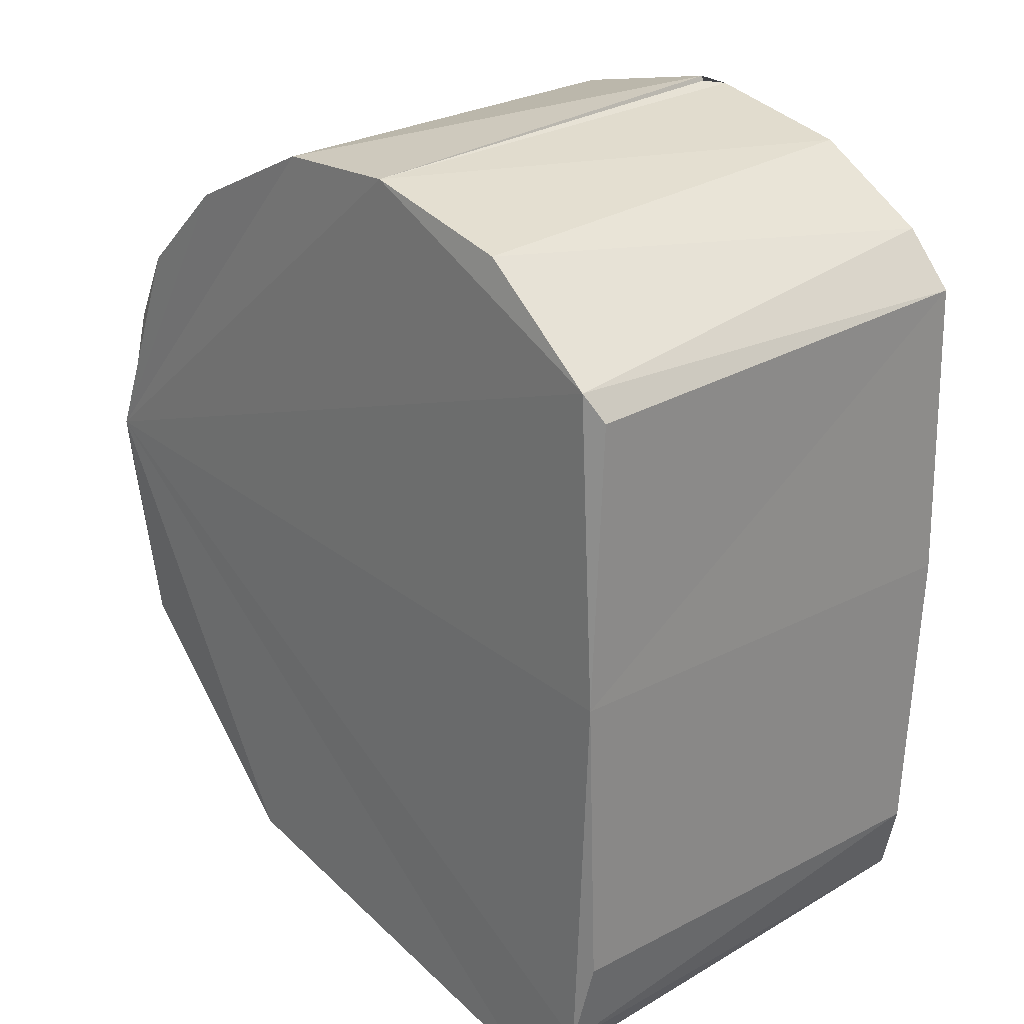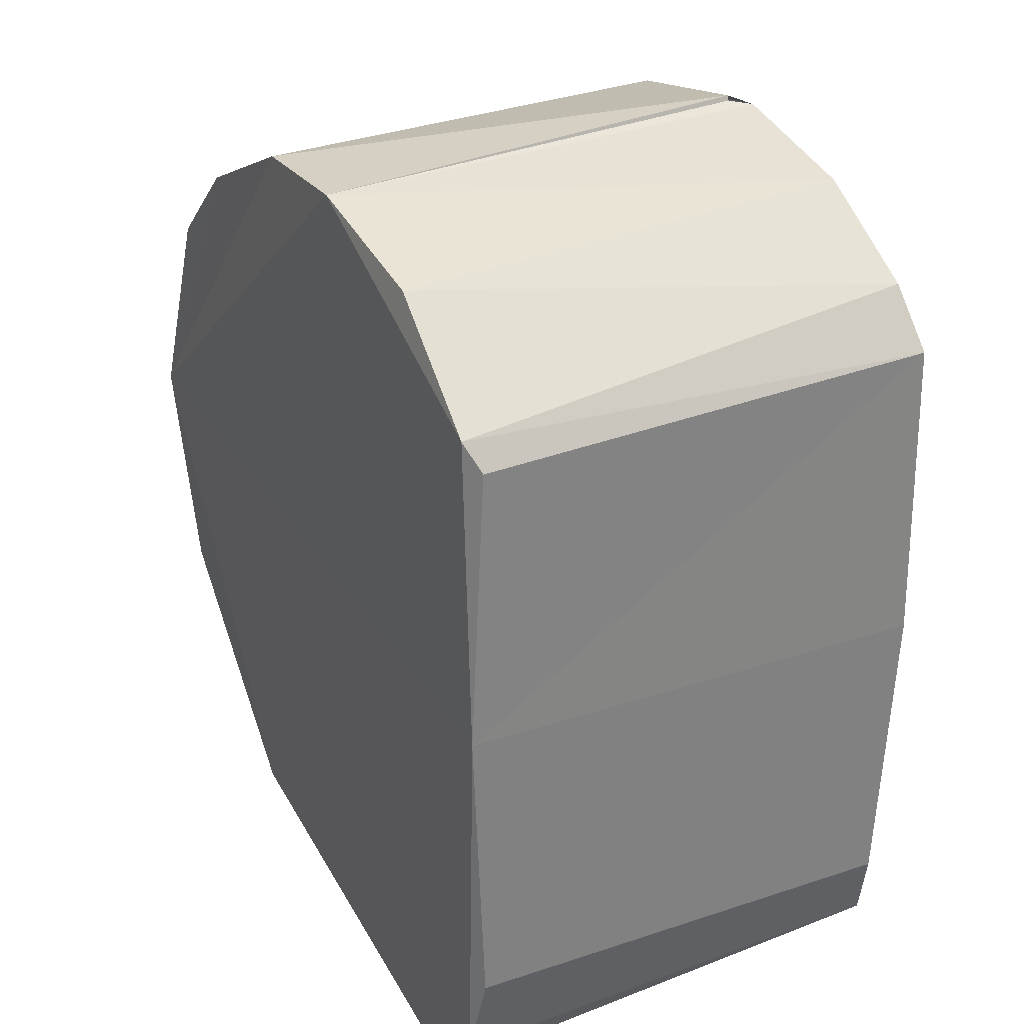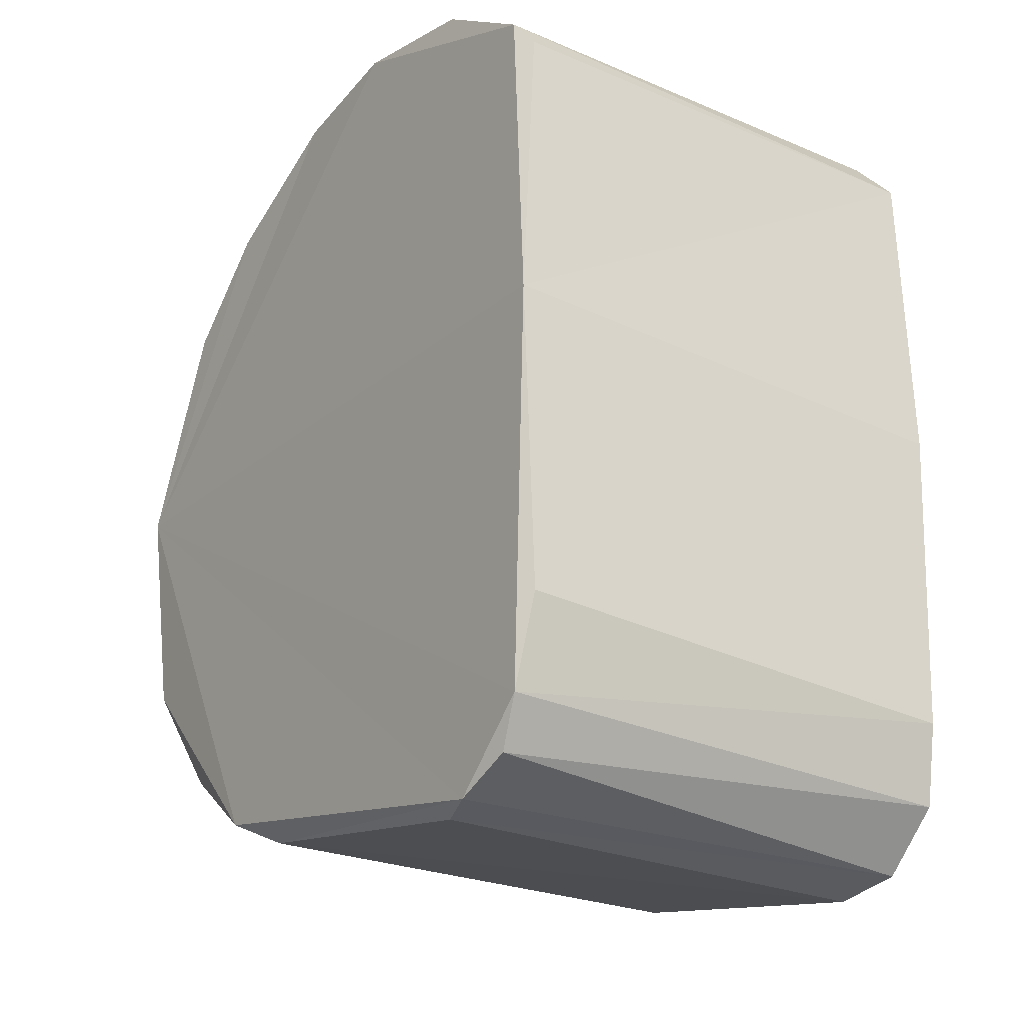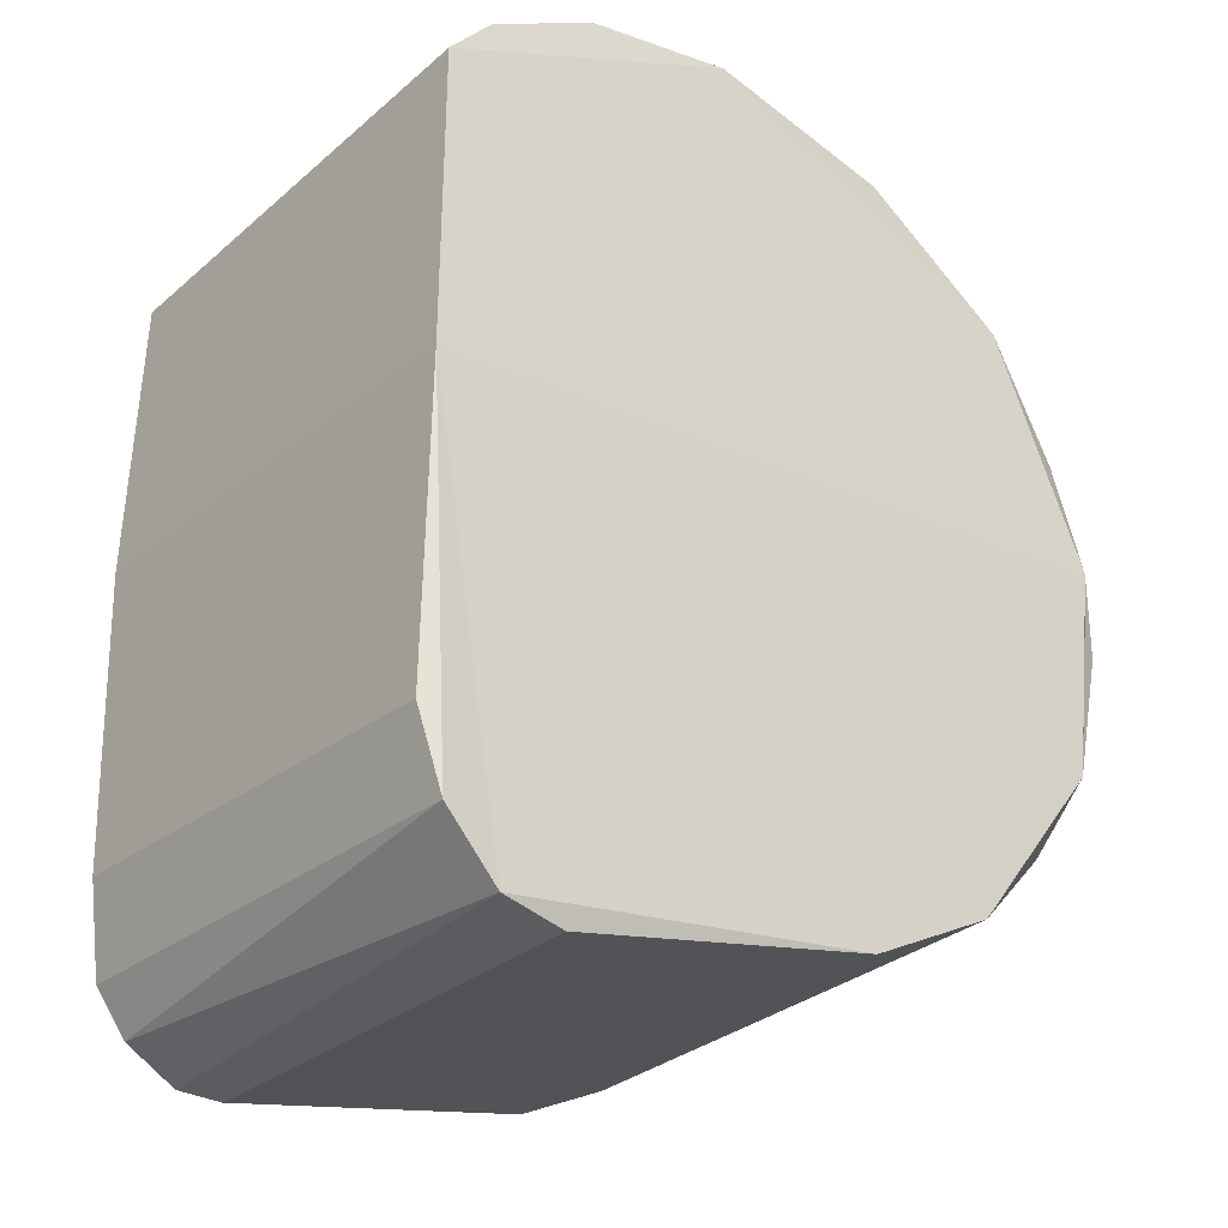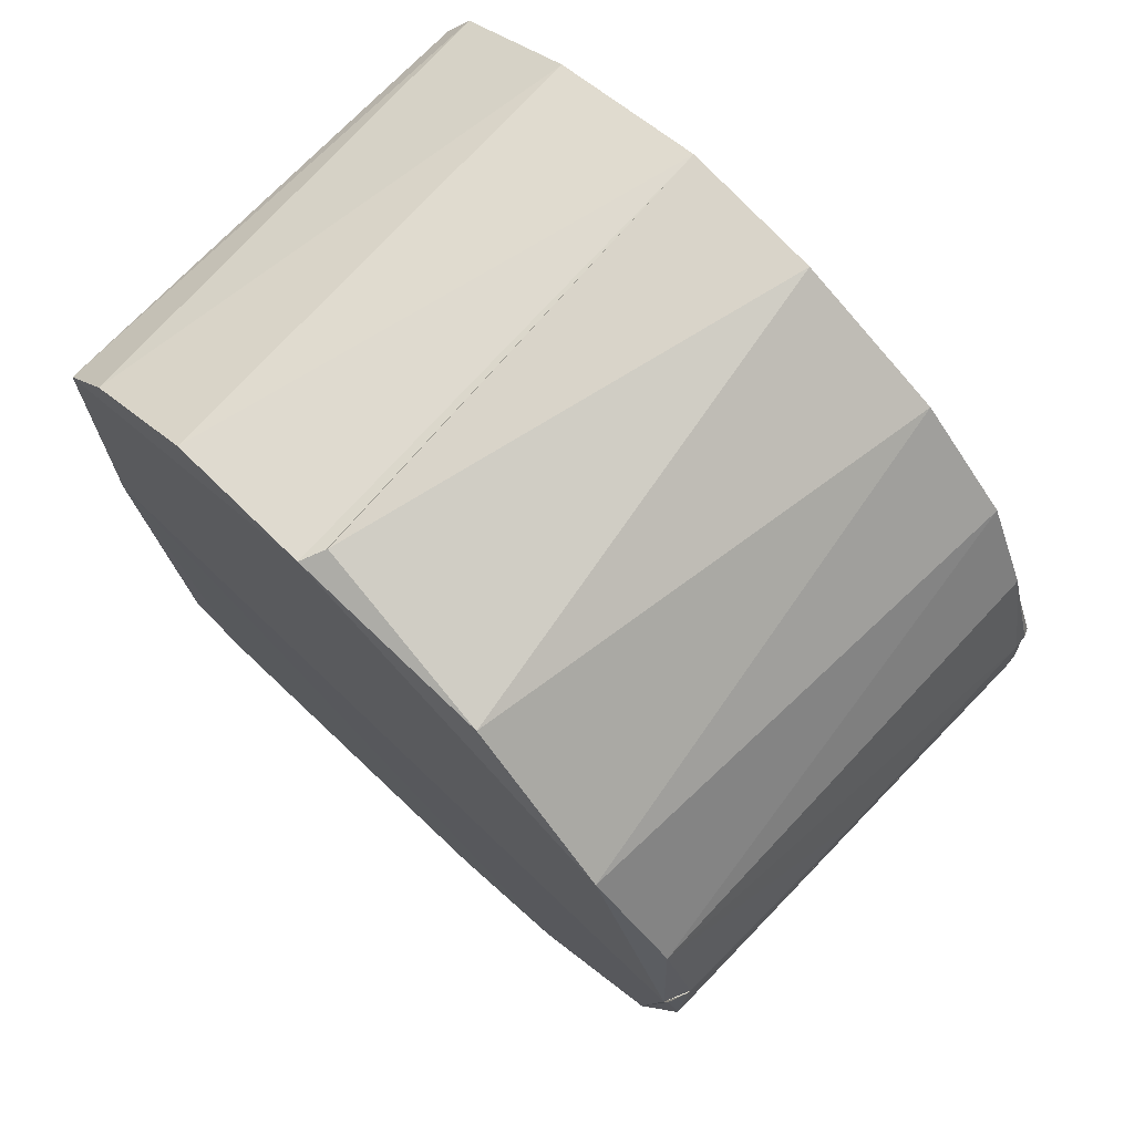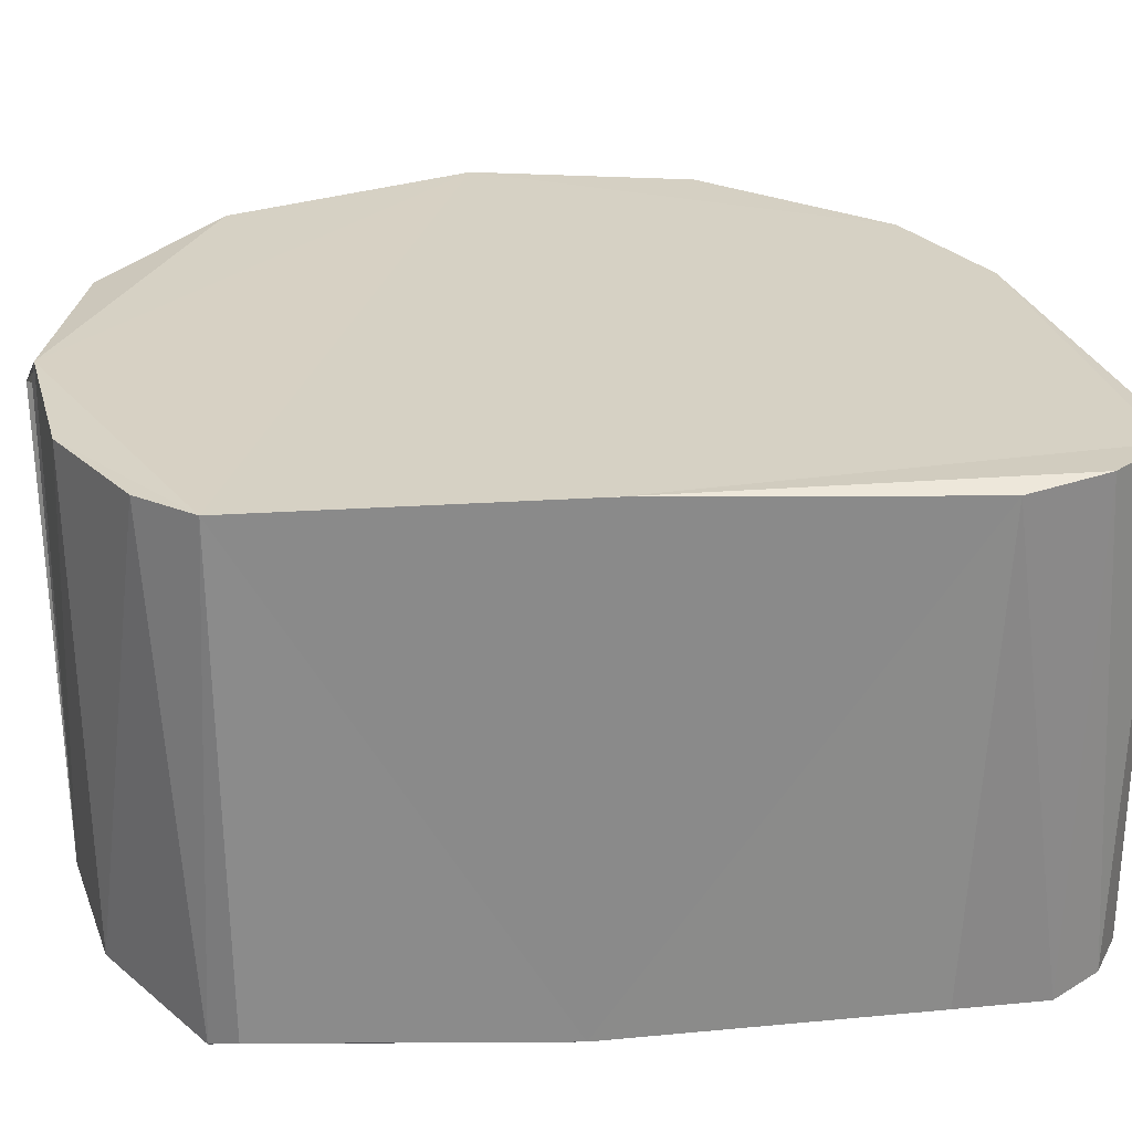
<metadata>
{"format":"obj","ext":"obj","renderer":"f3d","projection":"perspective","resolution":1024,"background":"white","views":[{"elev":26.0,"azim":47.9,"up":"+Z"},{"elev":30.4,"azim":61.7,"up":"+Z"},{"elev":-25.8,"azim":55.7,"up":"+Z"},{"elev":-30.0,"azim":140.9,"up":"+Z"},{"elev":73.6,"azim":-135.9,"up":"+Z"},{"elev":26.8,"azim":85.3,"up":"+Y"}]}
</metadata>
<code>
g IVCON
v 0.01531 -0.02017 0.03369
v 0.002395 -0.02049 0.03676
v 0.02592 -0.02076 0.02601
v -0.03678 -0.01949 0.00396
v -0.03701 -0.01925 -0.001288
v -0.03636 -0.02133 0.003627
v -0.01113 0.02043 -0.03506
v 0.0208 0.0204 -0.03948
v 0.01528 0.01989 -0.04039
v -0.009293 -0.02019 0.03588
v -0.02167 -0.02054 0.02965
v -0.03689 0.02031 -0.003096
v -0.0338 0.02078 -0.01461
v -0.03361 -0.02059 -0.01553
v -0.02708 -0.01933 -0.02553
v -0.02988 0.01884 -0.02201
v 0.01551 -0.01946 -0.0405
v 7.5e-05 0.01864 0.037
v 0.000965 0.02059 0.03662
v -0.03698 -0.009023 -0.001285
v -0.03698 -0.000341 0.002175
v -0.03615 0.02102 0.003743
v -0.03698 0.009022 -0.001285
v -0.03682 -0.001077 -0.003814
v -8.9e-05 0.01863 0.03742
v -0.03589 0.02124 0.003921
v -0.02221 0.02052 -0.02946
v -0.03678 0.01919 0.004
v -0.03444 0.01989 0.01422
v -0.01117 -0.01946 -0.0354
v -0.01932 -0.01956 -0.03157
v -0.01682 -0.02083 -0.03254
v 0.02714 0.02059 0.02409
v 0.02741 -0.01974 0.02372
v 0.02754 -0.02097 -0.000359
v 0.02754 0.02105 -0.002105
v -0.03669 -0.02056 0.003909
v -0.02963 -0.02076 0.02181
v -0.03393 -0.01998 0.01496
v -0.03676 0.01952 0.004003
v 0.01379 0.02025 0.03429
v -0.03698 -0.01923 -0.001291
v -0.0369 -0.02046 -0.001638
v 0.02736 -0.01987 -0.0261
v 0.02581 -0.02064 -0.03382
v 0.02728 0.02002 -0.02819
v 0.02326 0.02038 0.02864
v 0.02546 0.02066 -0.03474
v -0.01563 0.02009 0.03363
v 0.01878 -0.02052 -0.04001
v 0.02344 -0.02005 -0.03765
v -0.03681 0.01919 0.00375
v -0.02782 0.02085 0.02393
v -0.03698 -0.009 -0.001285
v -0.03698 0.009 -0.001285
f 1 2 3
f 4 5 6
f 7 8 9
f 10 11 6
f 12 13 14
f 10 6 2
f 15 14 16
f 8 17 9
f 18 2 19
f 20 5 21
f 13 12 22
f 23 12 24
f 2 25 10
f 26 27 13
f 18 25 2
f 28 29 26
f 27 7 30
f 31 30 32
f 33 34 35
f 26 36 27
f 37 38 39
f 12 23 21
f 26 40 28
f 41 19 2
f 33 35 36
f 42 20 43
f 32 6 14
f 44 45 46
f 24 43 20
f 33 19 41
f 36 35 46
f 35 34 3
f 36 7 27
f 32 14 15
f 6 38 37
f 47 33 41
f 36 46 48
f 11 10 49
f 50 30 17
f 25 19 49
f 6 3 2
f 5 4 21
f 8 48 51
f 41 2 1
f 21 29 28
f 30 7 9
f 36 26 33
f 28 52 21
f 29 53 26
f 15 31 32
f 16 13 27
f 13 16 14
f 47 3 33
f 47 1 3
f 53 29 38
f 31 15 27
f 16 27 15
f 50 6 32
f 48 8 36
f 6 45 35
f 35 44 46
f 35 3 6
f 43 14 6
f 26 19 33
f 33 3 34
f 19 26 53
f 45 44 35
f 49 19 53
f 45 50 51
f 50 32 30
f 6 5 43
f 46 45 48
f 40 22 12
f 37 39 4
f 13 22 26
f 6 11 38
f 40 12 52
f 50 17 8
f 50 45 6
f 54 55 24
f 30 9 17
f 42 5 20
f 45 51 48
f 36 8 7
f 38 11 53
f 47 41 1
f 25 49 10
f 53 11 49
f 39 29 4
f 4 29 21
f 29 39 38
f 55 54 21
f 21 52 12
f 43 24 12
f 14 43 12
f 30 31 27
f 8 51 50

</code>
